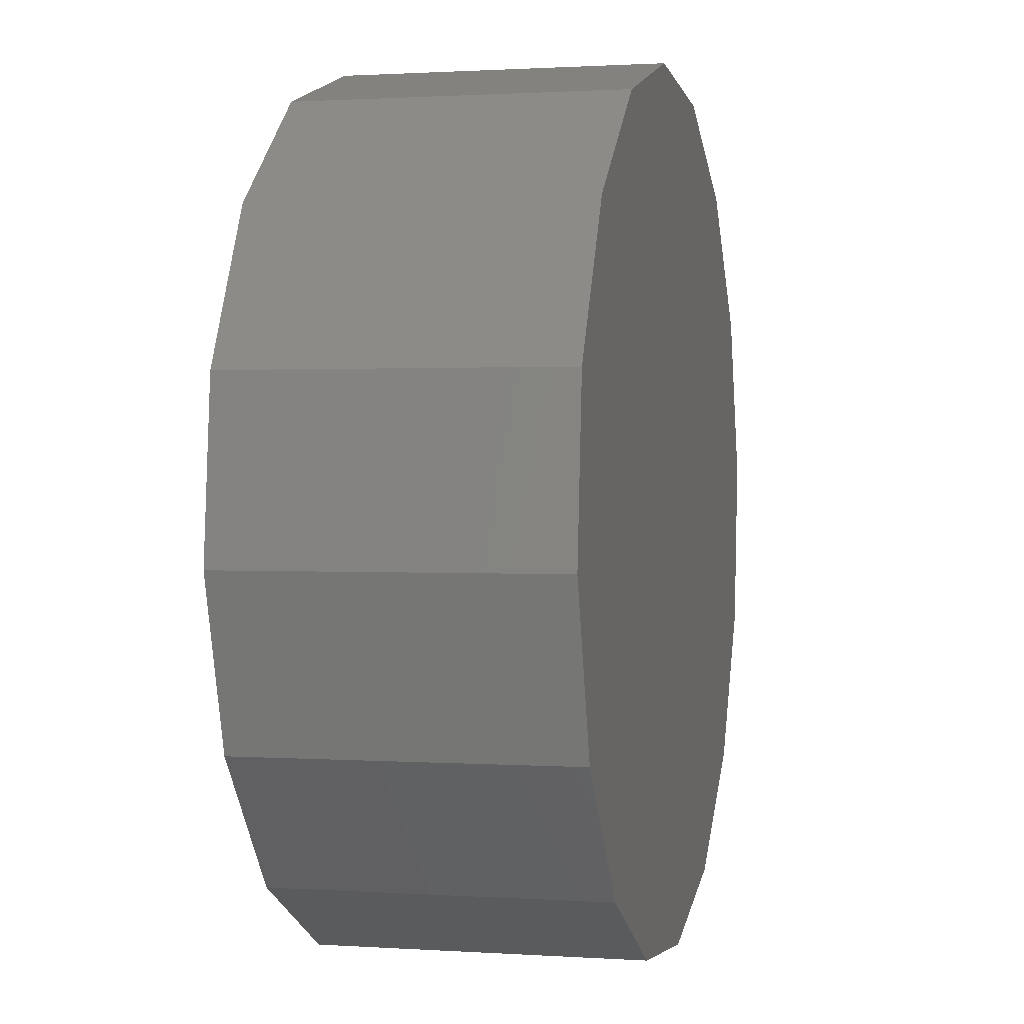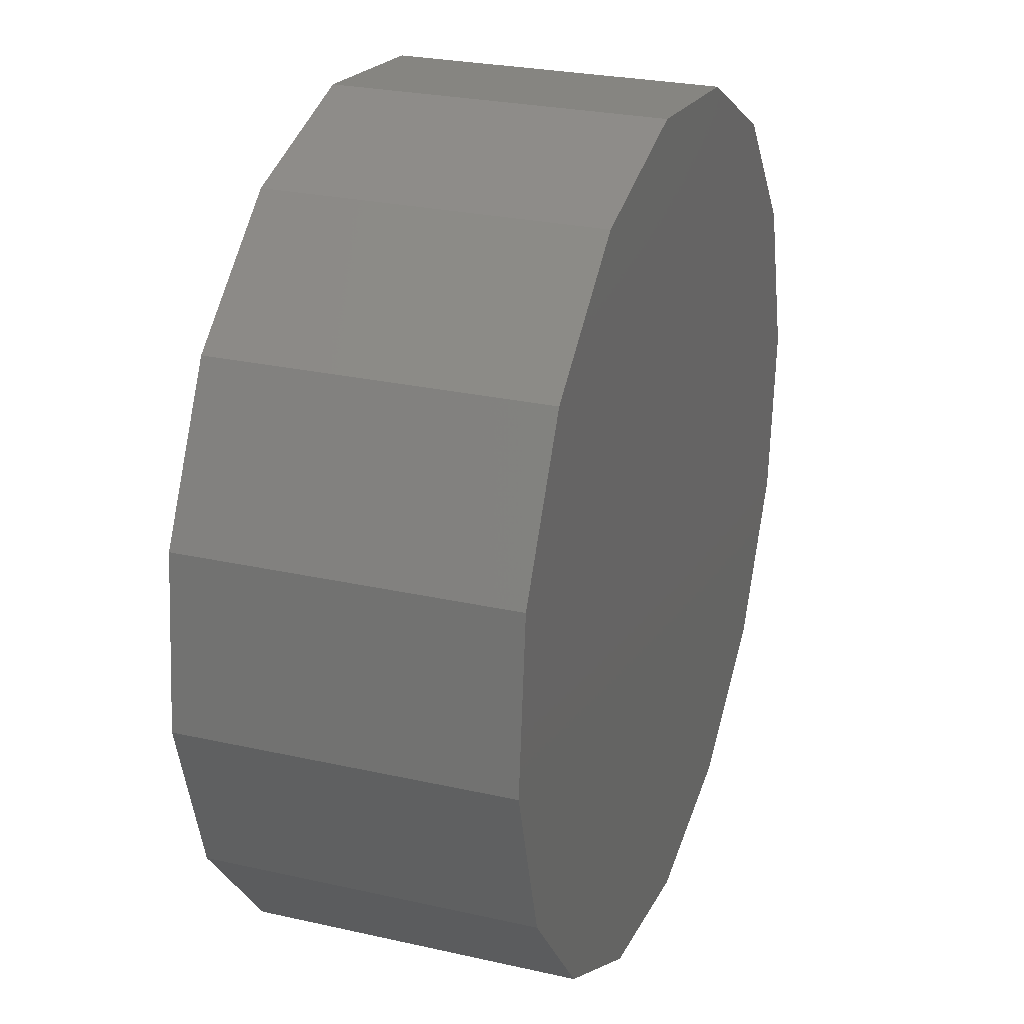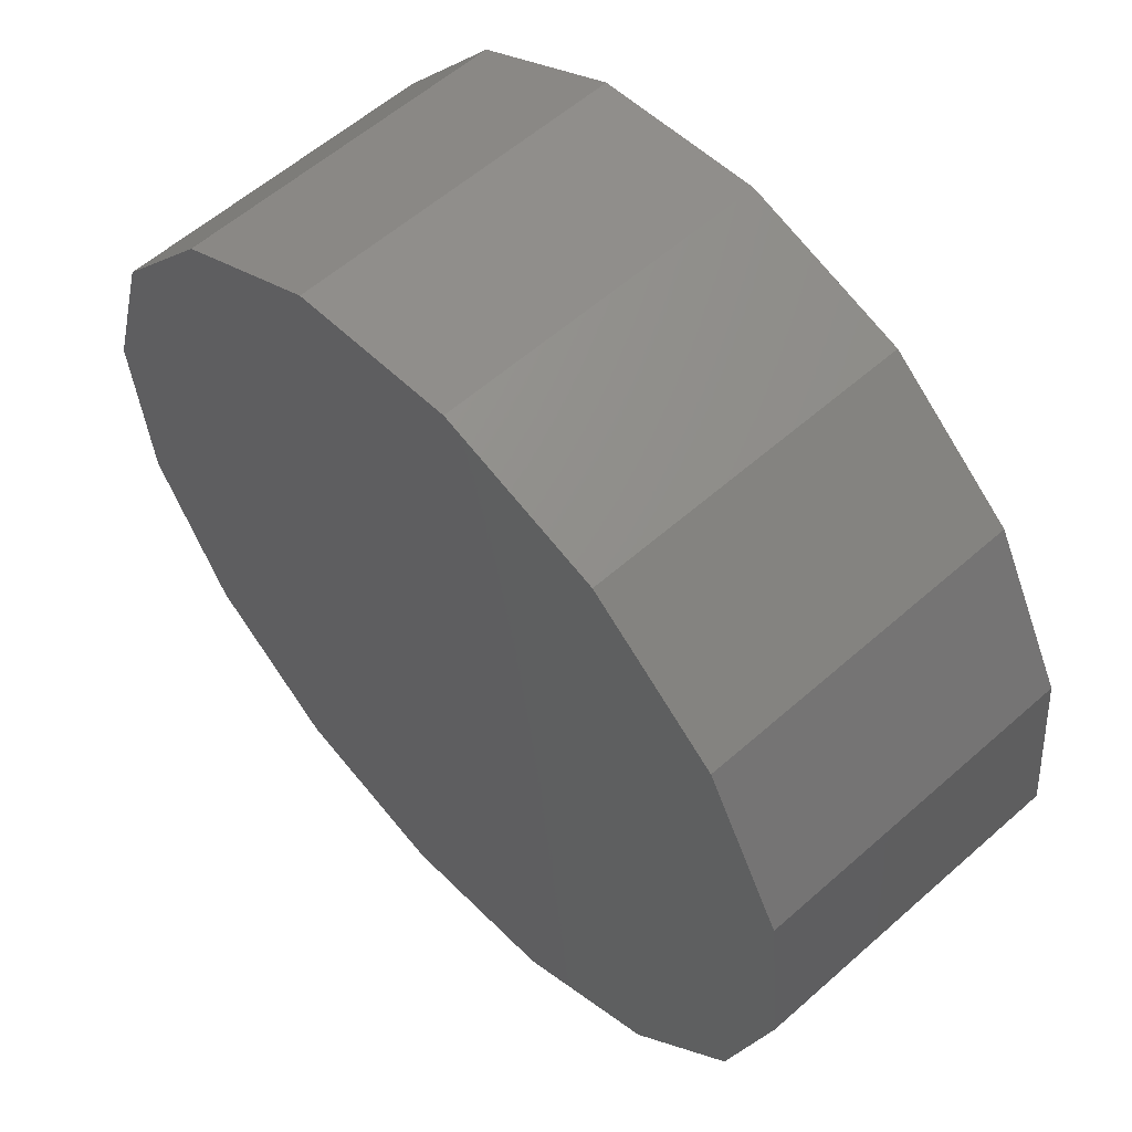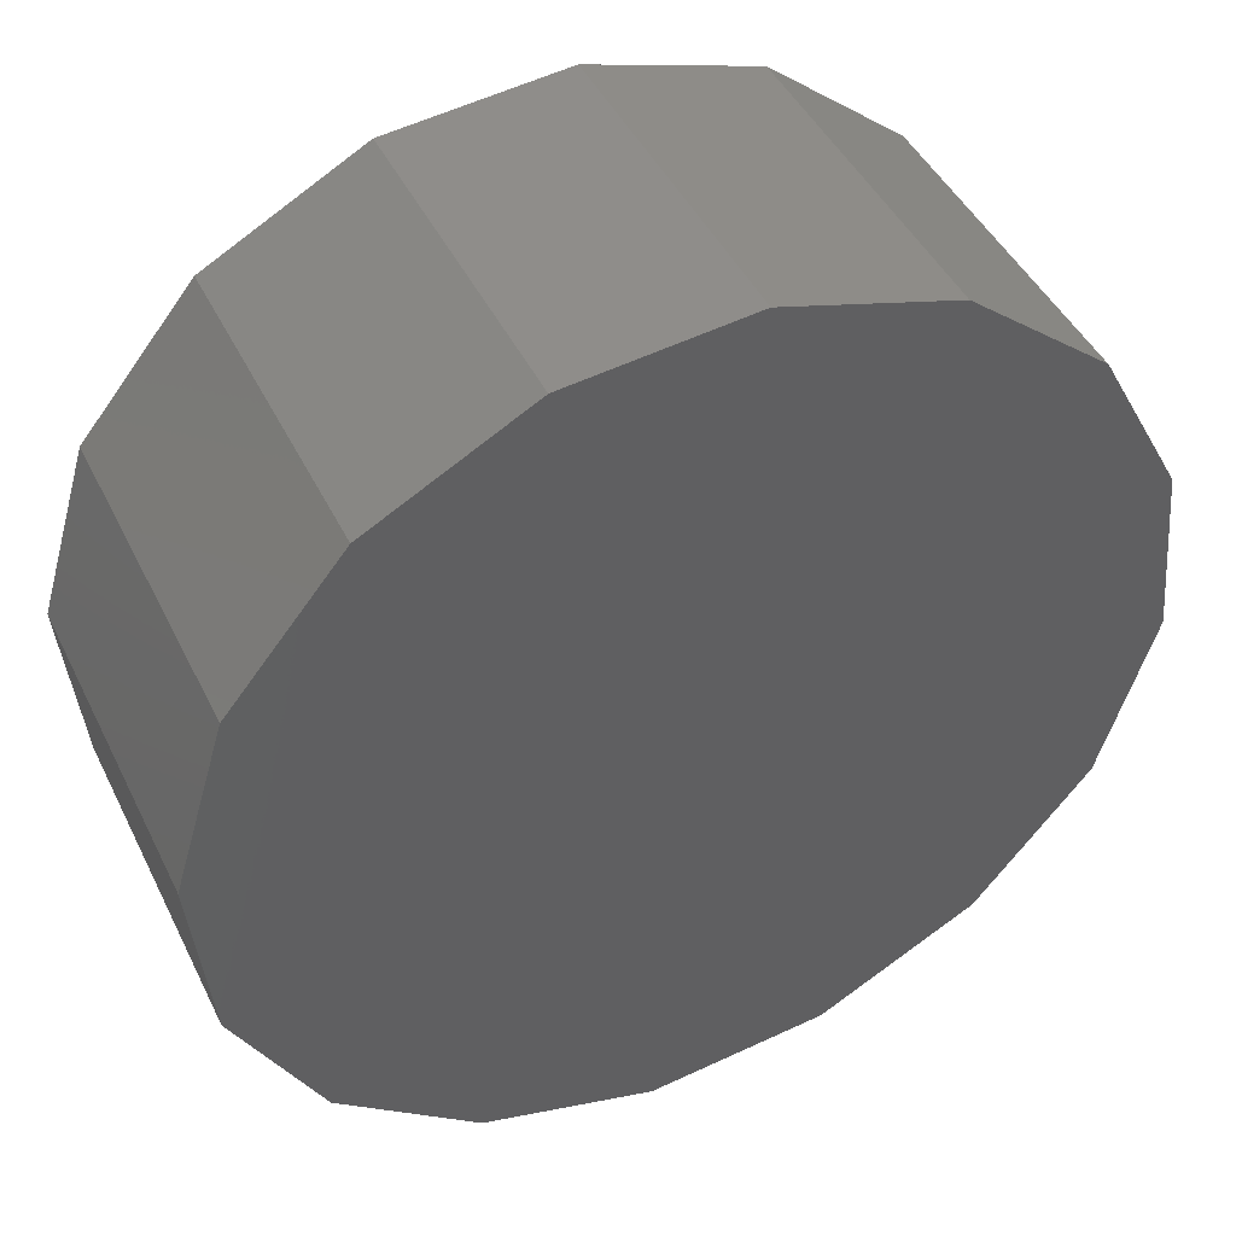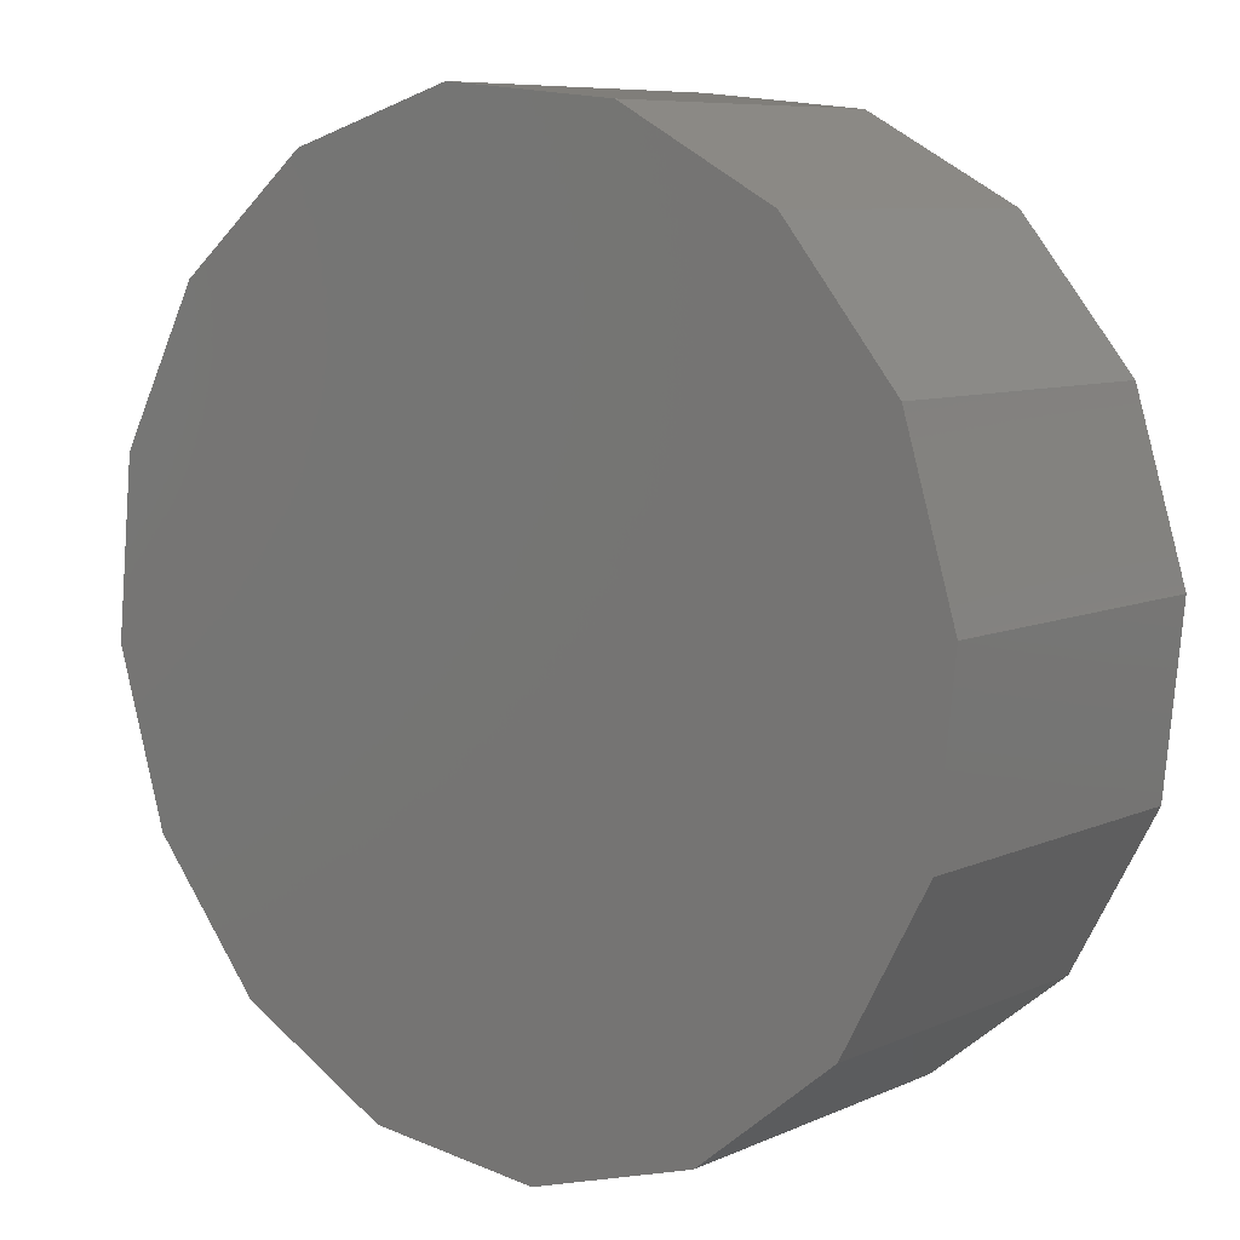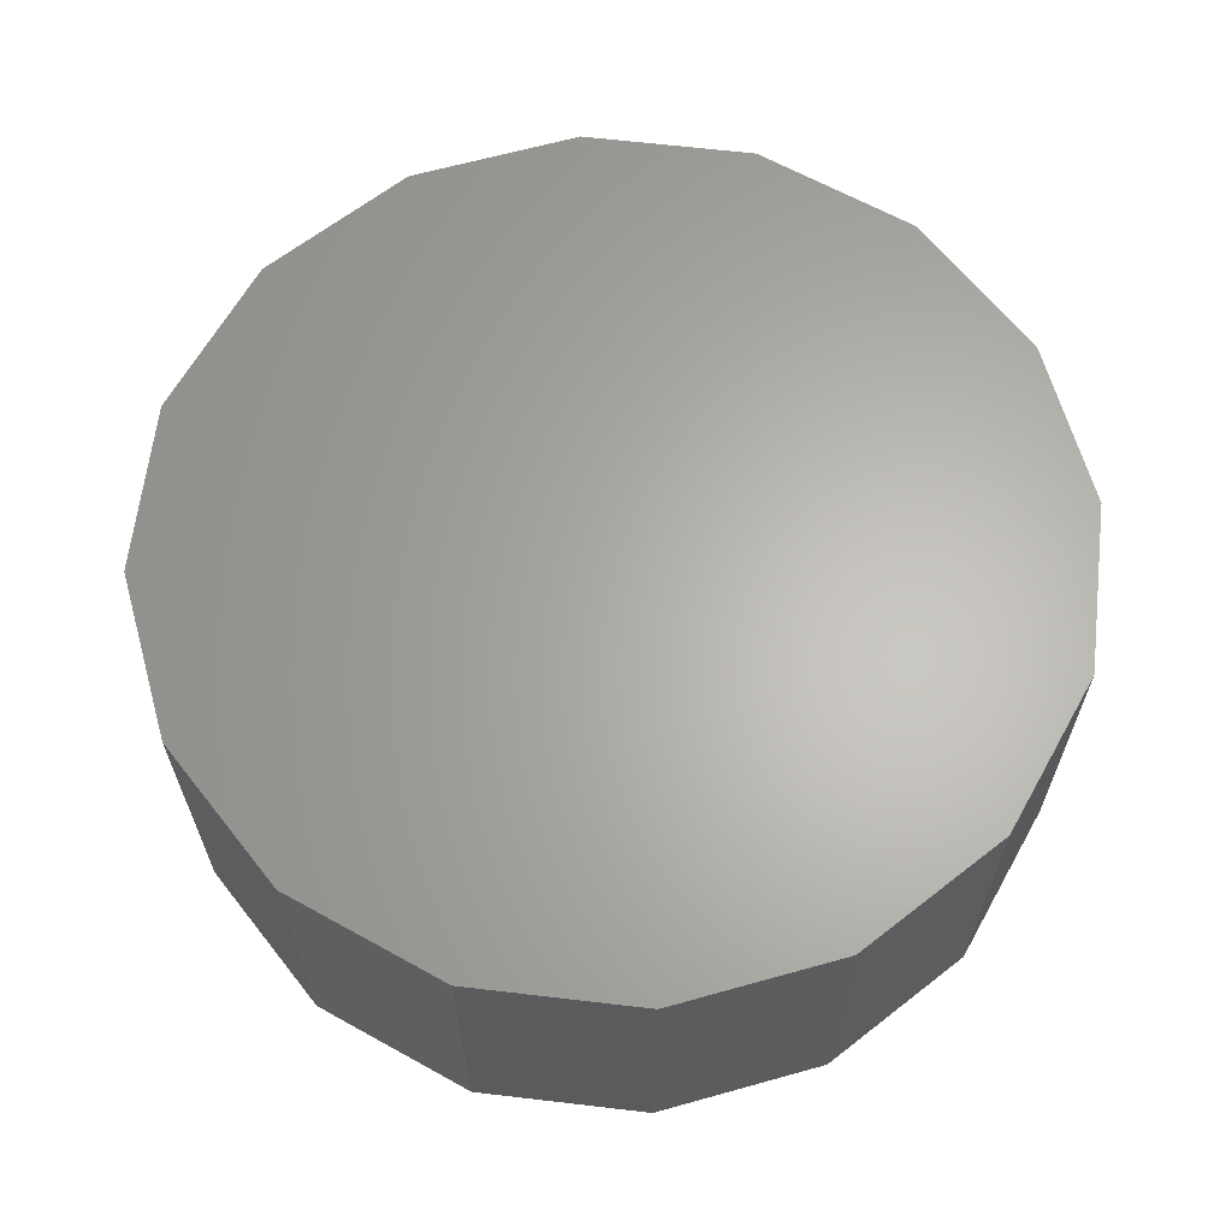
<metadata>
{"format":"stl","ext":"stl","renderer":"f3d","projection":"perspective","resolution":1024,"background":"white","views":[{"elev":1.1,"azim":-76.2,"up":"+Y"},{"elev":26.1,"azim":-70.3,"up":"+Y"},{"elev":58.0,"azim":-132.5,"up":"+Y"},{"elev":45.1,"azim":155.0,"up":"+Y"},{"elev":8.0,"azim":39.4,"up":"+Y"},{"elev":64.2,"azim":113.5,"up":"+Z"}]}
</metadata>
<code>
# stl→obj: 32 verts, 60 faces
v 4.171 5.911 -236.7
v 4.171 5.911 -230.7
v 6.173 3.46 -236.7
v 6.173 3.46 -230.7
v 7.085 0.4301 -236.7
v 7.085 0.4301 -230.7
v 6.768 -2.718 -236.7
v 6.768 -2.718 -230.7
v 5.27 -5.506 -236.7
v 5.27 -5.506 -230.7
v 2.82 -7.508 -236.7
v 2.82 -7.508 -230.7
v -0.2106 -8.42 -236.7
v -0.2106 -8.42 -230.7
v -3.359 -8.103 -236.7
v -3.359 -8.103 -230.7
v -6.146 -6.605 -236.7
v -6.146 -6.605 -230.7
v -8.149 -4.155 -236.7
v -8.149 -4.155 -230.7
v -9.061 -1.125 -236.7
v -9.061 -1.125 -230.7
v -8.744 2.024 -236.7
v -8.744 2.024 -230.7
v -7.246 4.811 -236.7
v -7.246 4.811 -230.7
v -4.795 6.813 -236.7
v -4.795 6.813 -230.7
v -1.765 7.725 -236.7
v -1.765 7.725 -230.7
v 1.383 7.408 -236.7
v 1.383 7.408 -230.7
f 1 2 3
f 3 2 4
f 3 4 5
f 5 4 6
f 5 6 7
f 7 6 8
f 7 8 9
f 9 8 10
f 9 10 11
f 11 10 12
f 11 12 13
f 13 12 14
f 13 14 15
f 15 14 16
f 15 16 17
f 17 16 18
f 17 18 19
f 19 18 20
f 19 20 21
f 21 20 22
f 21 22 23
f 23 22 24
f 23 24 25
f 25 24 26
f 25 26 27
f 27 26 28
f 27 28 29
f 29 28 30
f 29 30 31
f 31 30 32
f 31 32 1
f 1 32 2
f 5 17 3
f 3 17 19
f 3 19 1
f 1 19 21
f 1 21 31
f 31 21 23
f 31 23 29
f 29 23 25
f 29 25 27
f 17 5 15
f 15 5 7
f 15 7 13
f 13 7 9
f 13 9 11
f 2 22 4
f 4 22 20
f 4 20 6
f 6 20 18
f 6 18 8
f 8 18 16
f 8 16 10
f 10 16 14
f 10 14 12
f 22 2 24
f 24 2 32
f 24 32 26
f 26 32 30
f 26 30 28

</code>
